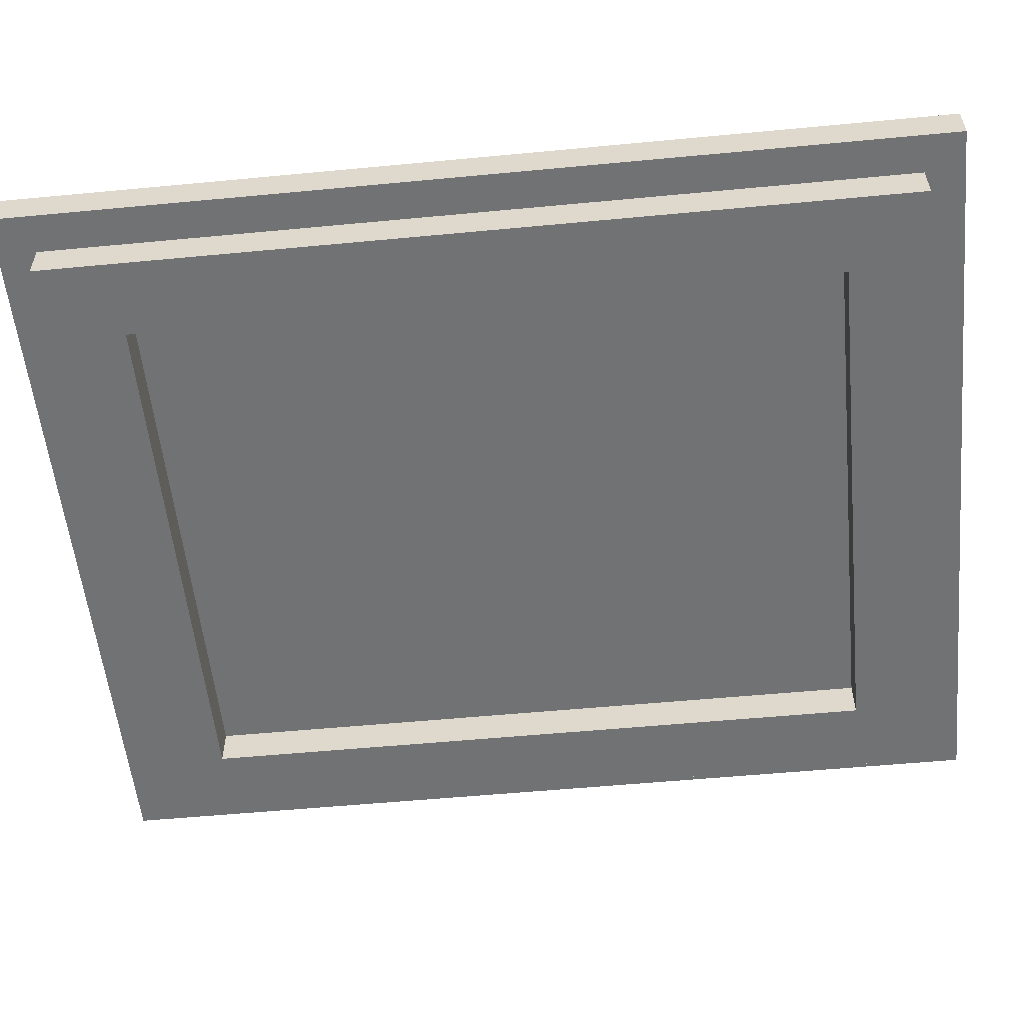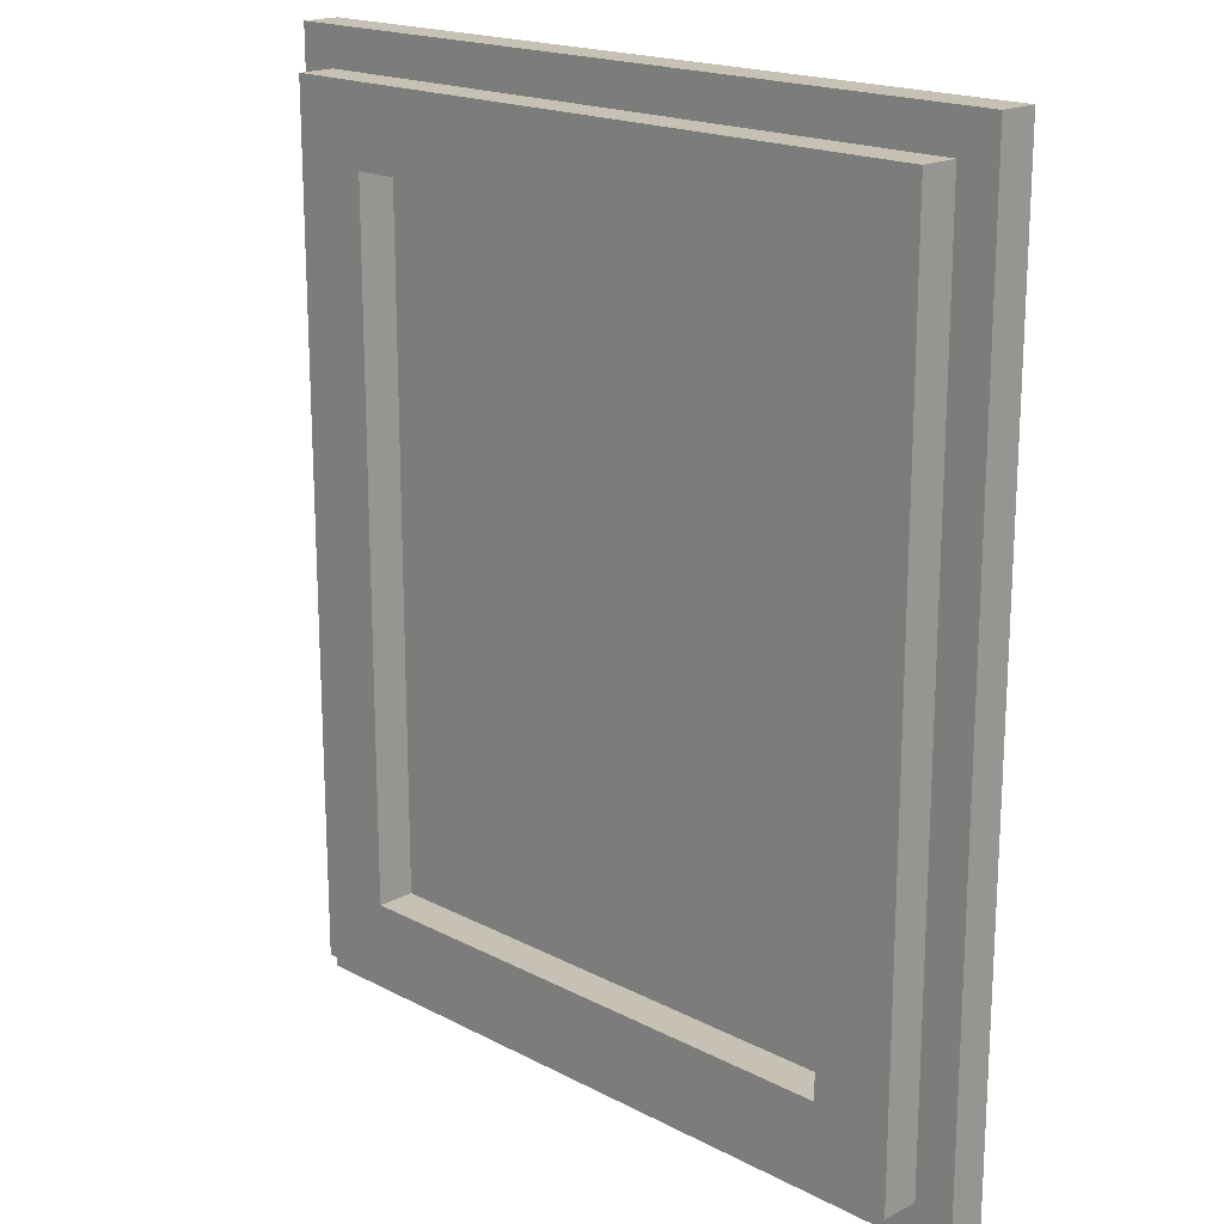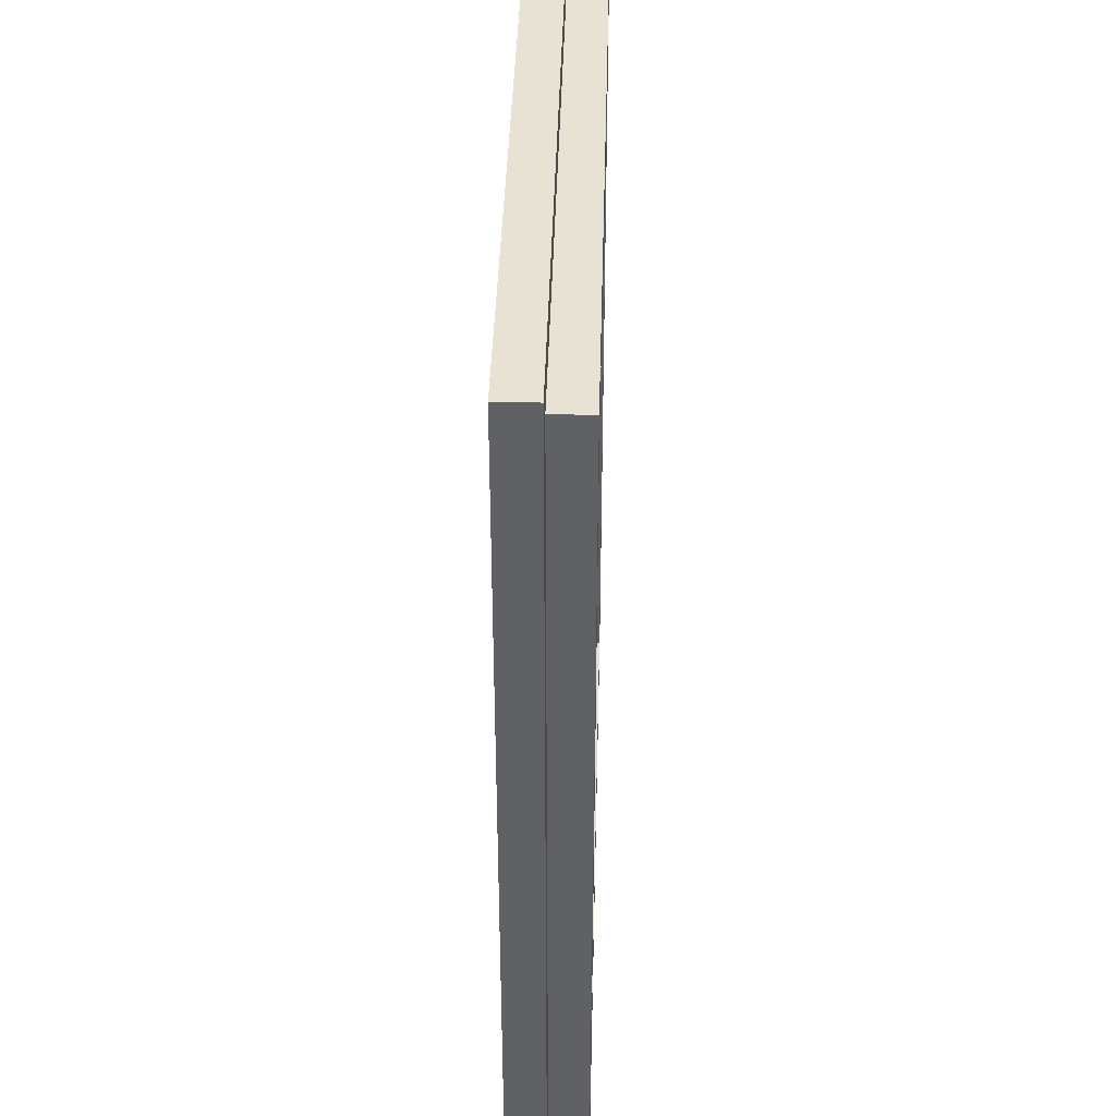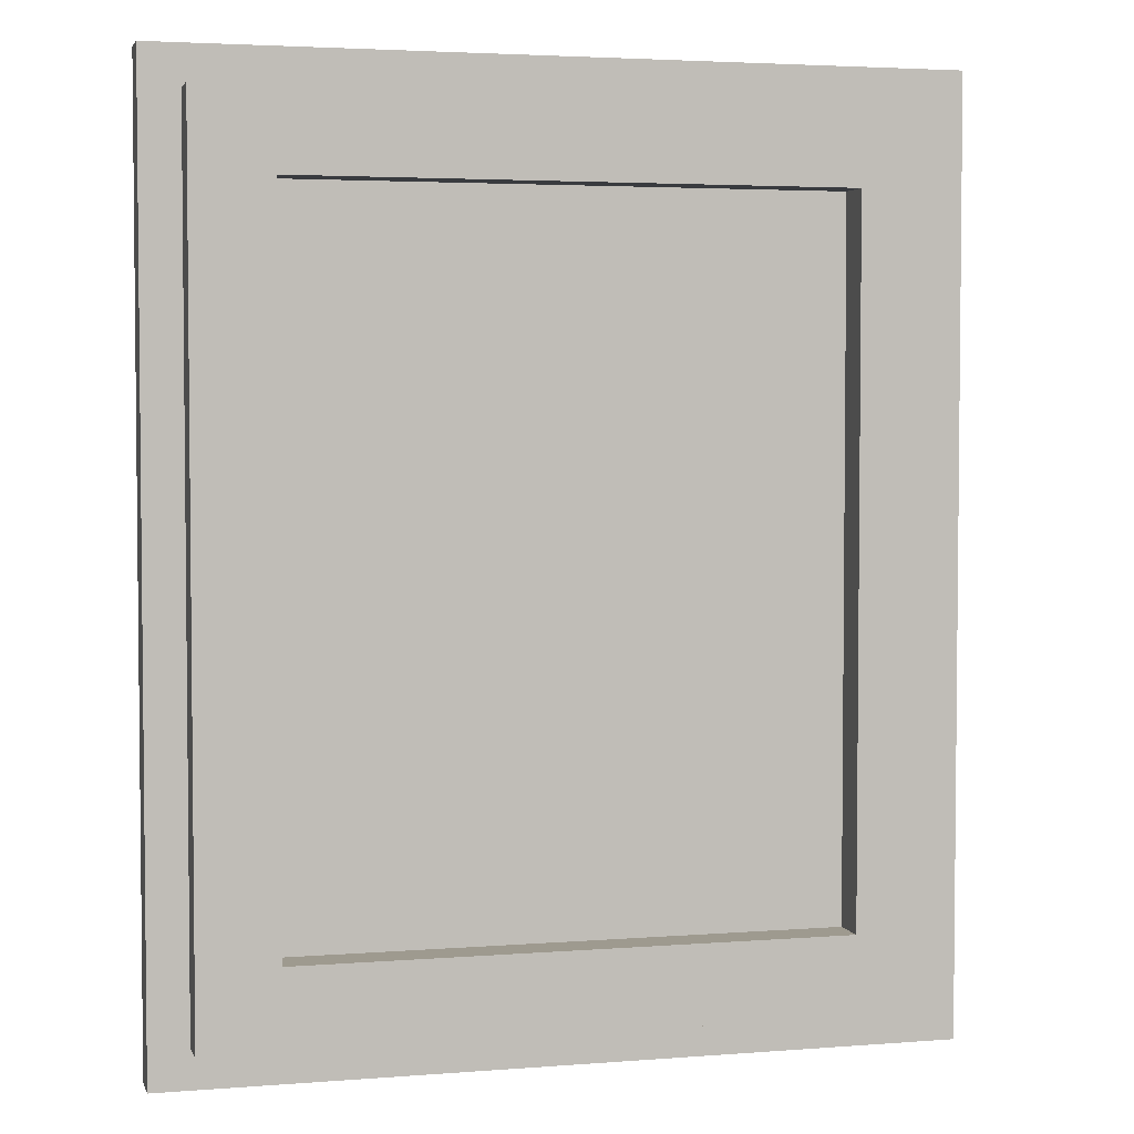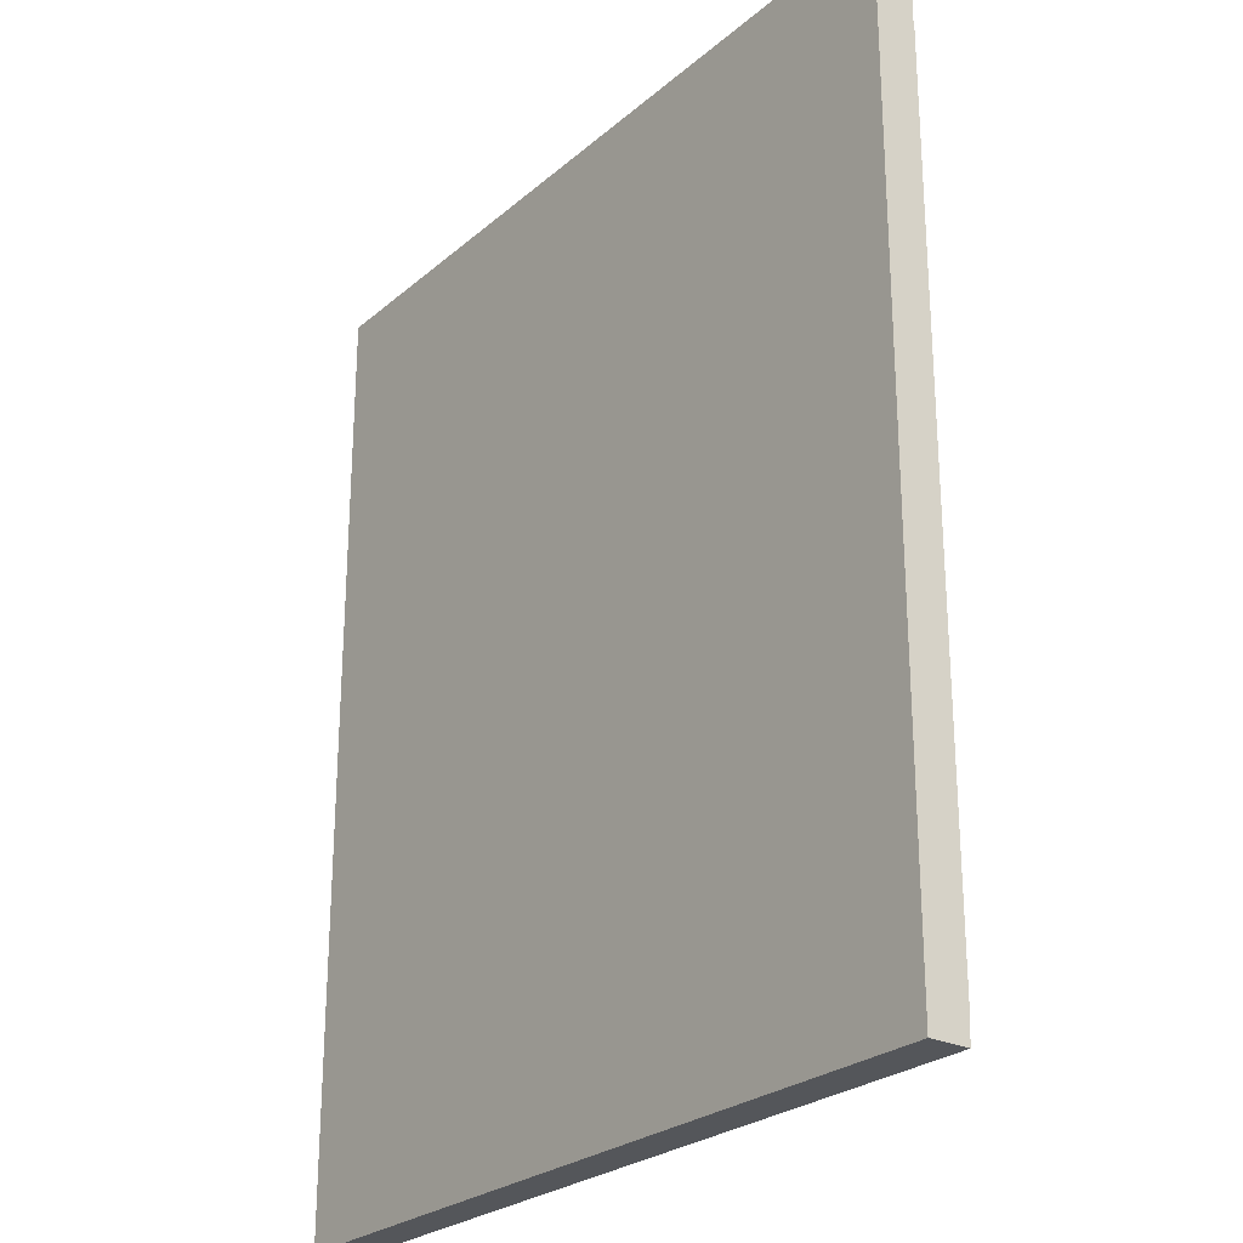
<metadata>
{"format":"obj","ext":"obj","renderer":"f3d","projection":"perspective","resolution":1024,"background":"white","views":[{"elev":-55.4,"azim":-84.3,"up":"+Y"},{"elev":18.6,"azim":44.8,"up":"+Z"},{"elev":39.9,"azim":-88.5,"up":"+Z"},{"elev":3.6,"azim":-14.7,"up":"+Z"},{"elev":-25.7,"azim":-127.0,"up":"+Z"}]}
</metadata>
<code>
g FoundryObjects-15
v -10 31 12
v -10 31 -12
v -10 32 12
v -10 32 -12
v -9 30 11
v -9 30 -11
v -9 31 11
v -9 31 -11
v 7 30 9
v 7 30 -9
v 7 31 9
v 7 31 -9
v -7 30 9
v -7 30 -9
v -7 31 9
v -7 31 -9
v 9 30 11
v 9 30 -11
v 9 31 11
v 9 31 -11
v 10 31 12
v 10 31 -12
v 10 32 12
v 10 32 -12
v -10 31 12
v -10 32 12
v 10 31 12
v 10 32 12
v -9 30 11
v -9 31 11
v 9 30 11
v 9 31 11
v -7 30 -9
v -7 31 -9
v 7 30 -9
v 7 31 -9
v -7 30 9
v -7 31 9
v 7 30 9
v 7 31 9
v -9 30 -11
v -9 31 -11
v 9 30 -11
v 9 31 -11
v -10 31 -12
v -10 32 -12
v 10 31 -12
v 10 32 -12
v -9 30 11
v 9 30 11
v -8 30 10
v 8 30 10
v -7 30 9
v 7 30 9
v -7 30 -9
v 7 30 -9
v -8 30 -10
v 8 30 -10
v -9 30 -11
v 9 30 -11
v -10 31 12
v 10 31 12
v -9 31 11
v 9 31 11
v -7 31 9
v 7 31 9
v -7 31 -9
v 7 31 -9
v -9 31 -11
v 9 31 -11
v -10 31 -12
v 10 31 -12
v -10 32 12
v 10 32 12
v -9 32 11
v 9 32 11
v -9 32 -11
v 9 32 -11
v -10 32 -12
v 10 32 -12
f 3 2 1
f 4 2 3
f 7 6 5
f 8 6 7
f 11 10 9
f 12 10 11
f 13 14 15
f 15 14 16
f 17 18 19
f 19 18 20
f 21 22 23
f 23 22 24
f 27 26 25
f 28 26 27
f 31 30 29
f 32 30 31
f 35 34 33
f 36 34 35
f 37 38 39
f 39 38 40
f 41 42 43
f 43 42 44
f 45 46 47
f 47 46 48
f 51 50 49
f 52 50 51
f 53 52 51
f 54 52 53
f 55 53 51
f 56 52 54
f 57 51 49
f 57 56 55
f 57 55 51
f 58 52 56
f 58 56 57
f 58 50 52
f 59 57 49
f 59 58 57
f 60 50 58
f 60 58 59
f 63 62 61
f 64 62 63
f 67 66 65
f 68 66 67
f 69 63 61
f 70 62 64
f 71 69 61
f 71 70 69
f 72 62 70
f 72 70 71
f 73 74 75
f 75 74 76
f 73 75 77
f 75 76 77
f 76 74 78
f 77 76 78
f 73 77 79
f 77 78 79
f 78 74 80
f 79 78 80

</code>
